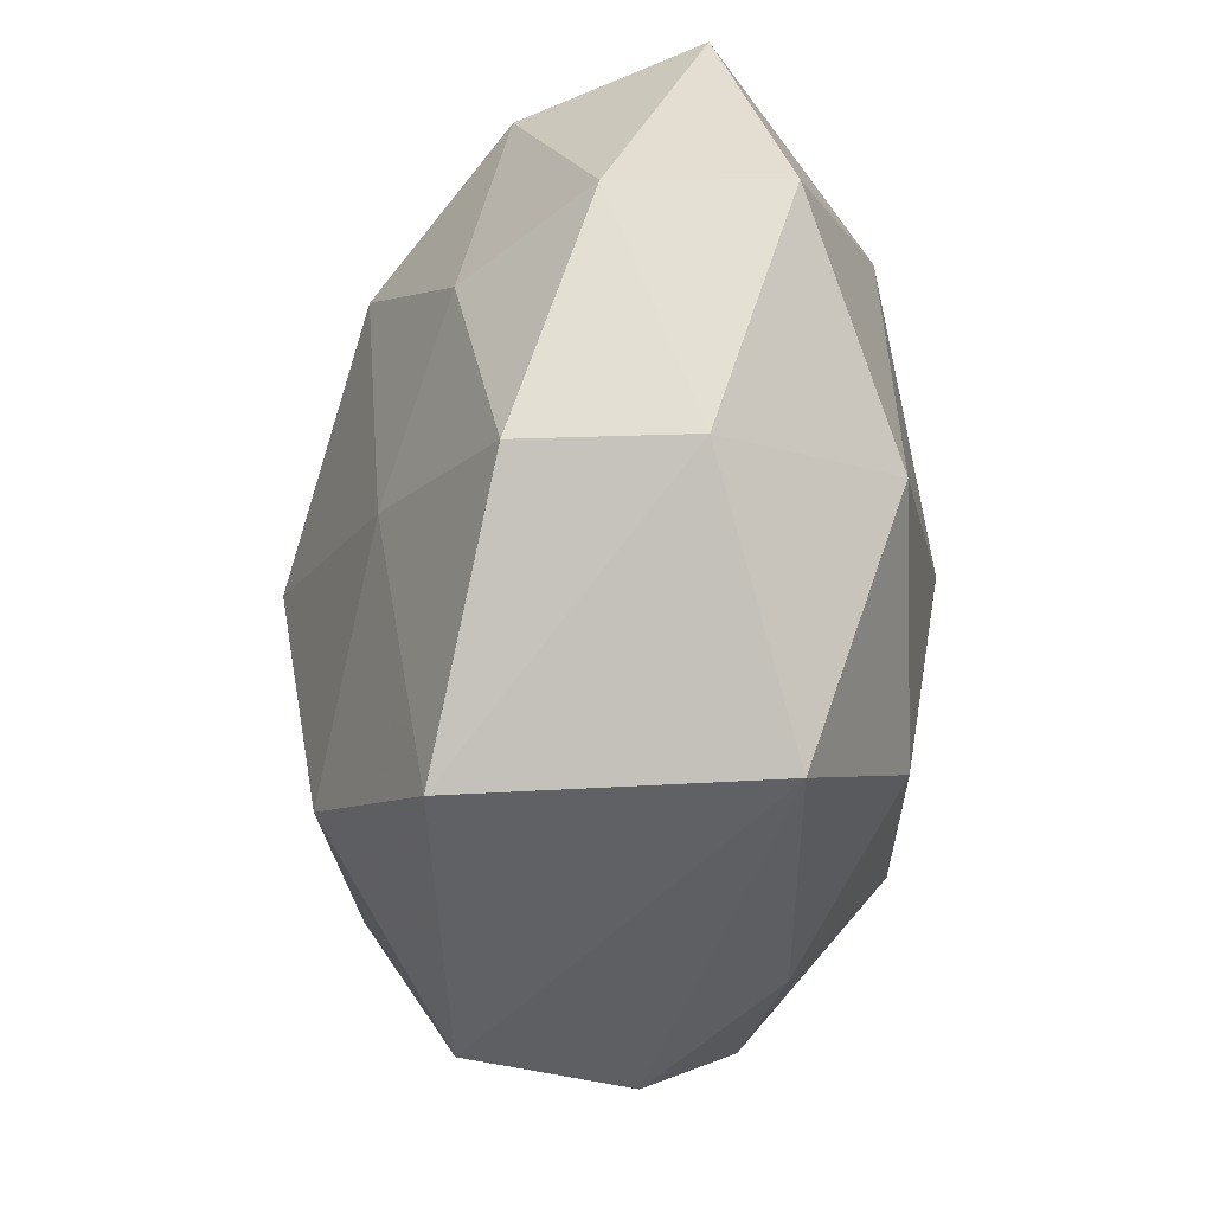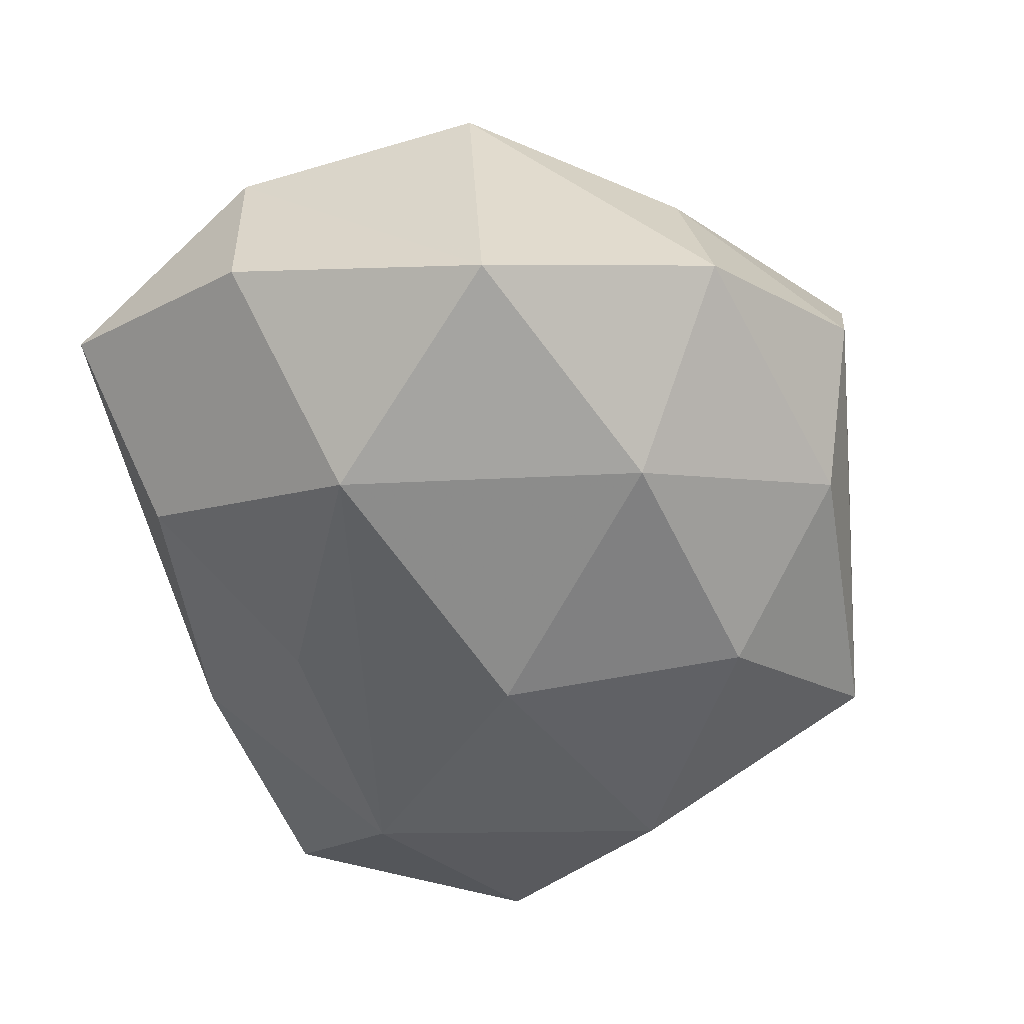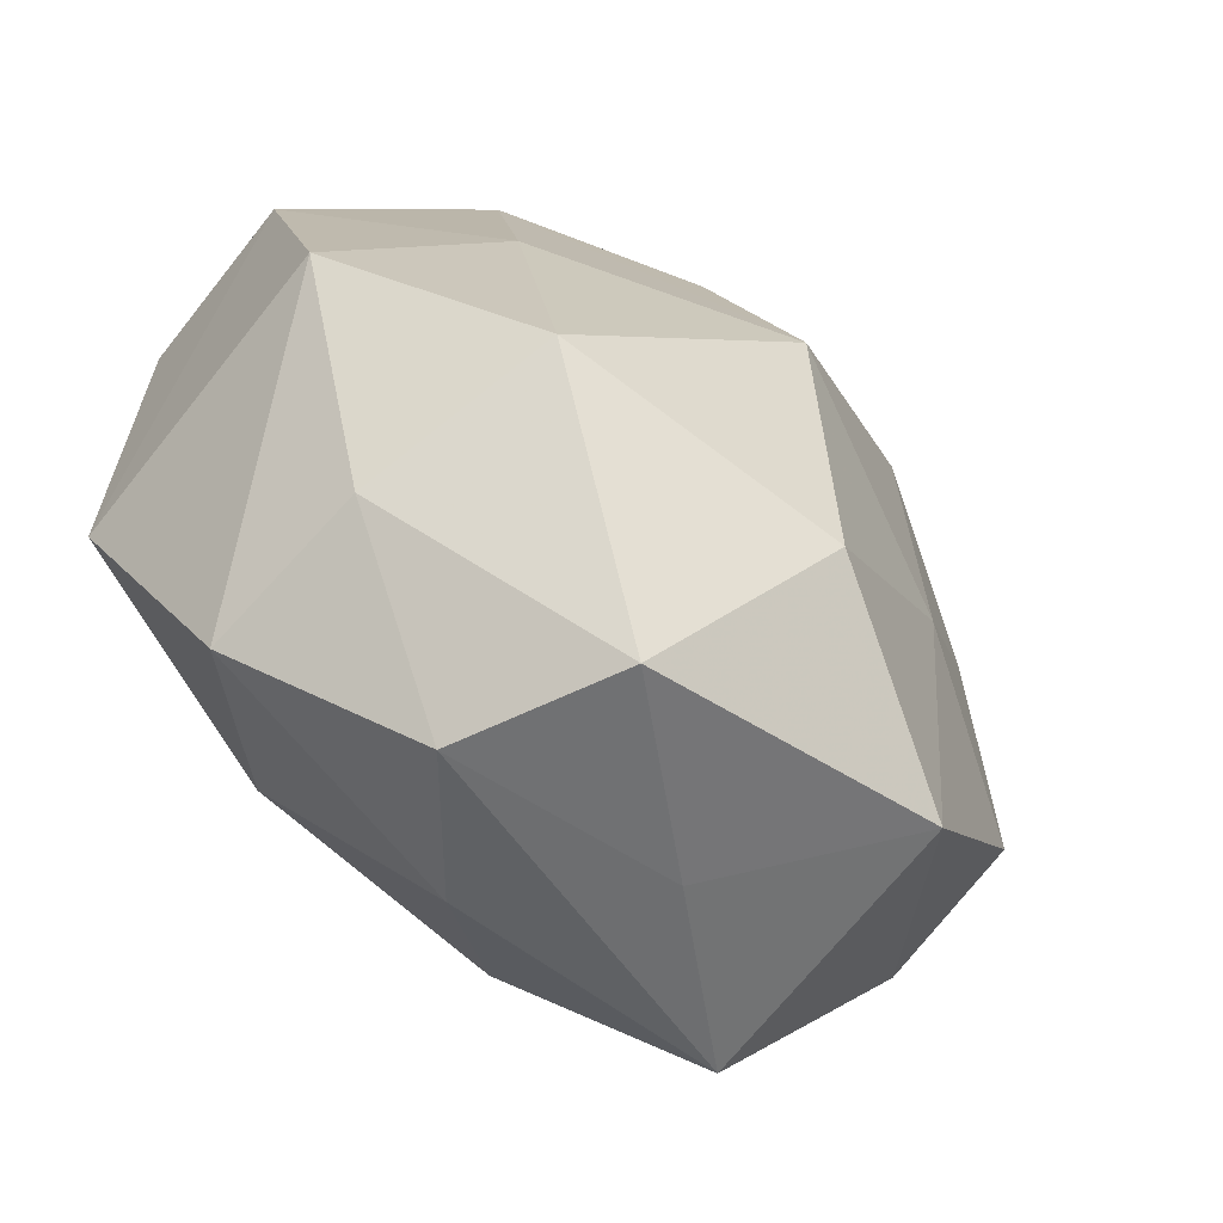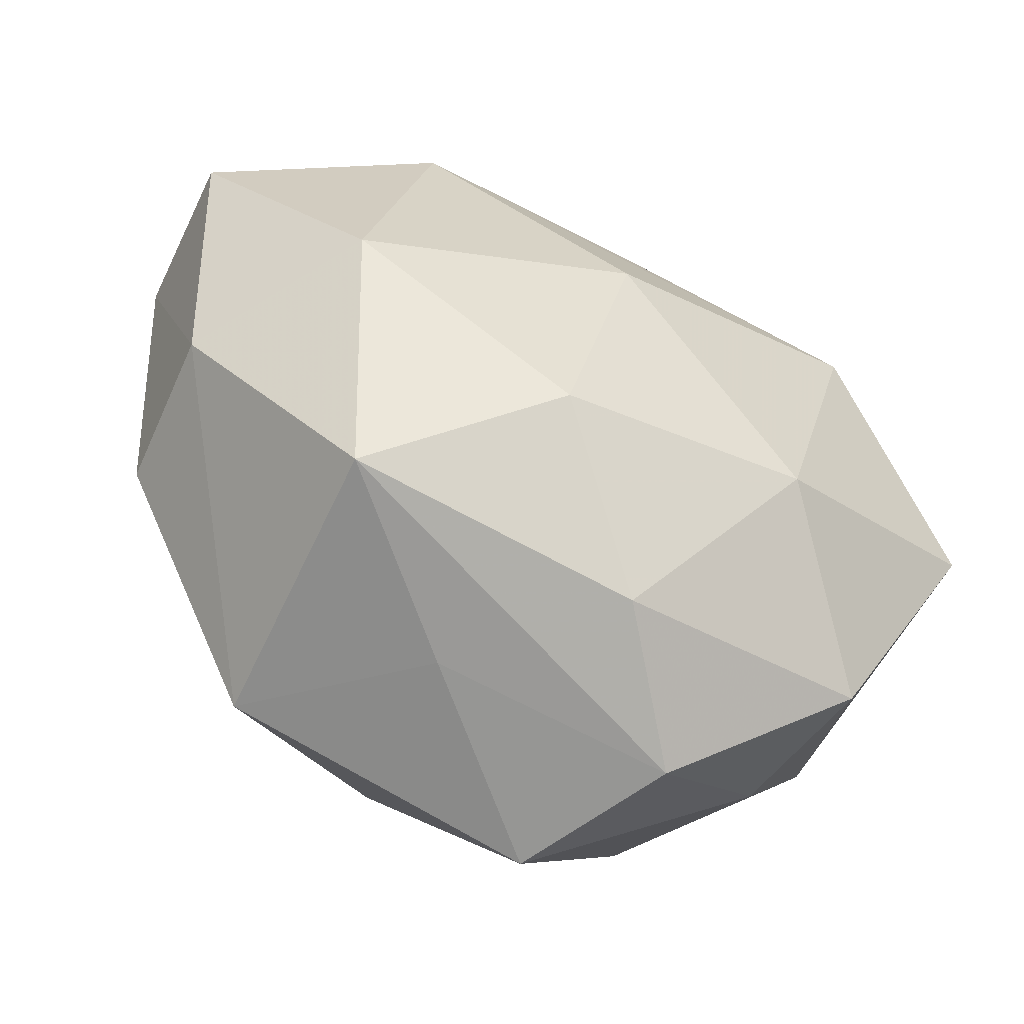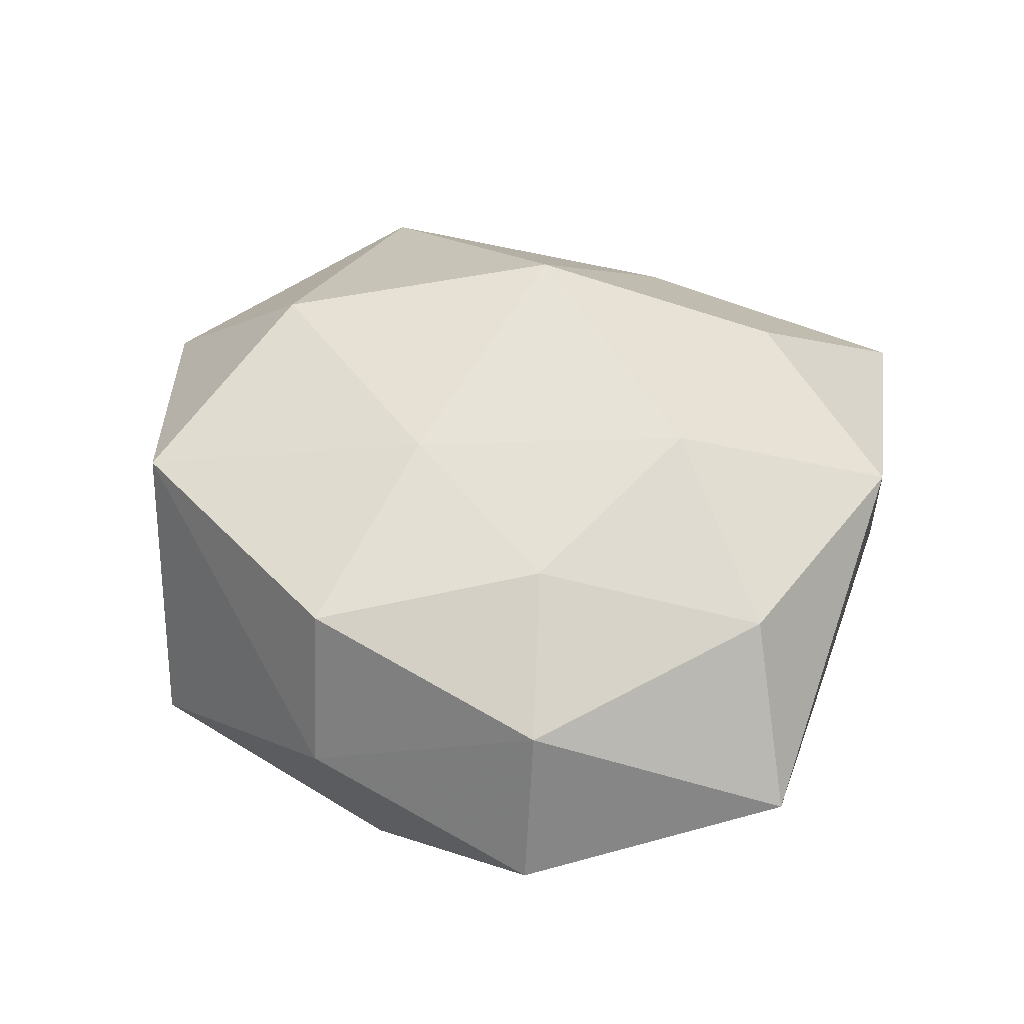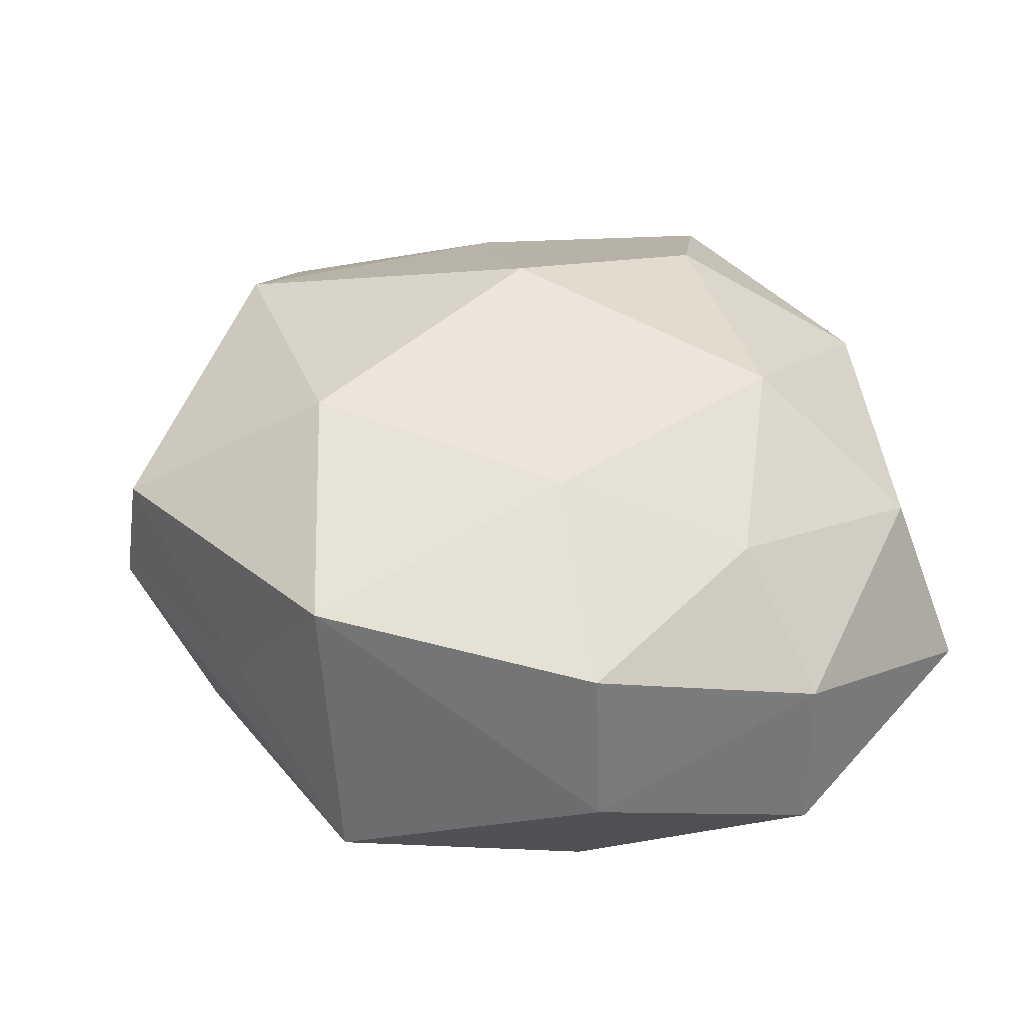
<metadata>
{"format":"obj","ext":"obj","renderer":"f3d","projection":"perspective","resolution":1024,"background":"white","views":[{"elev":-34.6,"azim":88.2,"up":"+Y"},{"elev":-57.7,"azim":-74.6,"up":"+Z"},{"elev":-65.1,"azim":-41.4,"up":"+Y"},{"elev":-59.4,"azim":150.2,"up":"+Y"},{"elev":31.9,"azim":103.0,"up":"+Z"},{"elev":38.1,"azim":62.1,"up":"+Z"}]}
</metadata>
<code>
v -0.02035 -0.01751 0.02016
v 0.01862 -0.005405 0.01827
v 0.01223 0.03197 0.001155
v -0.01523 0.02744 -0.01247
v -0.03591 0.01344 -0.01086
v 0.02611 0.02603 0.009216
v 0.03169 0.02942 -0.005377
v 0.007012 0.03038 -0.009829
v 0.02234 -0.02921 -0.01119
v -0.03515 -0.007074 0.0103
v -0.01149 -0.03595 -0.001503
v 0.03543 -0.01074 -0.004406
v 0.02701 -0.007689 -0.01869
v 0.02844 0.007563 0.01306
v -0.001812 0.001367 0.02672
v -0.03674 0.01348 0.004771
v 0.008679 -0.03278 0.0001489
v -0.005569 0.0217 0.0202
v -0.0005747 0.01852 -0.01837
v -0.01346 -0.01654 -0.02125
v 0.004914 0.03407 0.01225
v -0.02181 0.008269 0.0167
v 0.02086 0.01715 -0.01831
v 0.008181 -0.02021 -0.02027
v -0.005784 -0.03627 0.0121
v -0.02873 0.03137 -0.002135
v -0.02513 -0.0263 -0.00997
v -0.03381 -0.008169 -0.01706
v 0.00367 -0.02146 0.02271
v 0.03803 0.009233 0.00297
v 0.01535 0.01708 0.02004
v -0.01977 0.008157 -0.02241
v 0.03403 -0.01048 0.00942
v -0.005778 0.03298 -0.0002771
v -0.02056 0.03183 0.0115
v 0.03906 0.008763 -0.0108
v 0.004114 0.0001195 -0.02403
v -0.002169 -0.0316 -0.012
v -0.02449 -0.0237 0.004444
v 0.02018 -0.02977 0.01408
f 40 29 25
f 25 29 1
f 28 32 20
f 5 32 28
f 4 32 5
f 5 26 4
f 6 30 7
f 19 32 4
f 19 23 32
f 17 9 40
f 40 25 17
f 28 20 27
f 27 20 38
f 40 9 12
f 12 33 40
f 12 9 13
f 30 33 12
f 37 20 32
f 37 23 13
f 32 23 37
f 28 27 10
f 1 22 10
f 4 26 8
f 8 7 23
f 8 19 4
f 23 19 8
f 11 17 25
f 11 27 38
f 38 9 11
f 9 17 11
f 2 29 40
f 40 33 2
f 15 31 18
f 1 29 15
f 29 2 15
f 15 2 31
f 15 22 1
f 15 18 35
f 35 22 15
f 14 33 30
f 14 30 6
f 6 31 14
f 14 2 33
f 31 2 14
f 36 7 30
f 30 12 36
f 36 12 13
f 13 23 36
f 23 7 36
f 24 37 13
f 20 37 24
f 13 9 24
f 24 9 38
f 38 20 24
f 16 5 28
f 28 10 16
f 26 5 16
f 35 26 16
f 16 22 35
f 16 10 22
f 39 10 27
f 39 11 25
f 27 11 39
f 39 25 1
f 1 10 39
f 34 8 26
f 6 7 21
f 21 26 35
f 21 34 26
f 35 18 21
f 21 31 6
f 18 31 21
f 7 8 3
f 8 34 3
f 3 21 7
f 34 21 3

</code>
